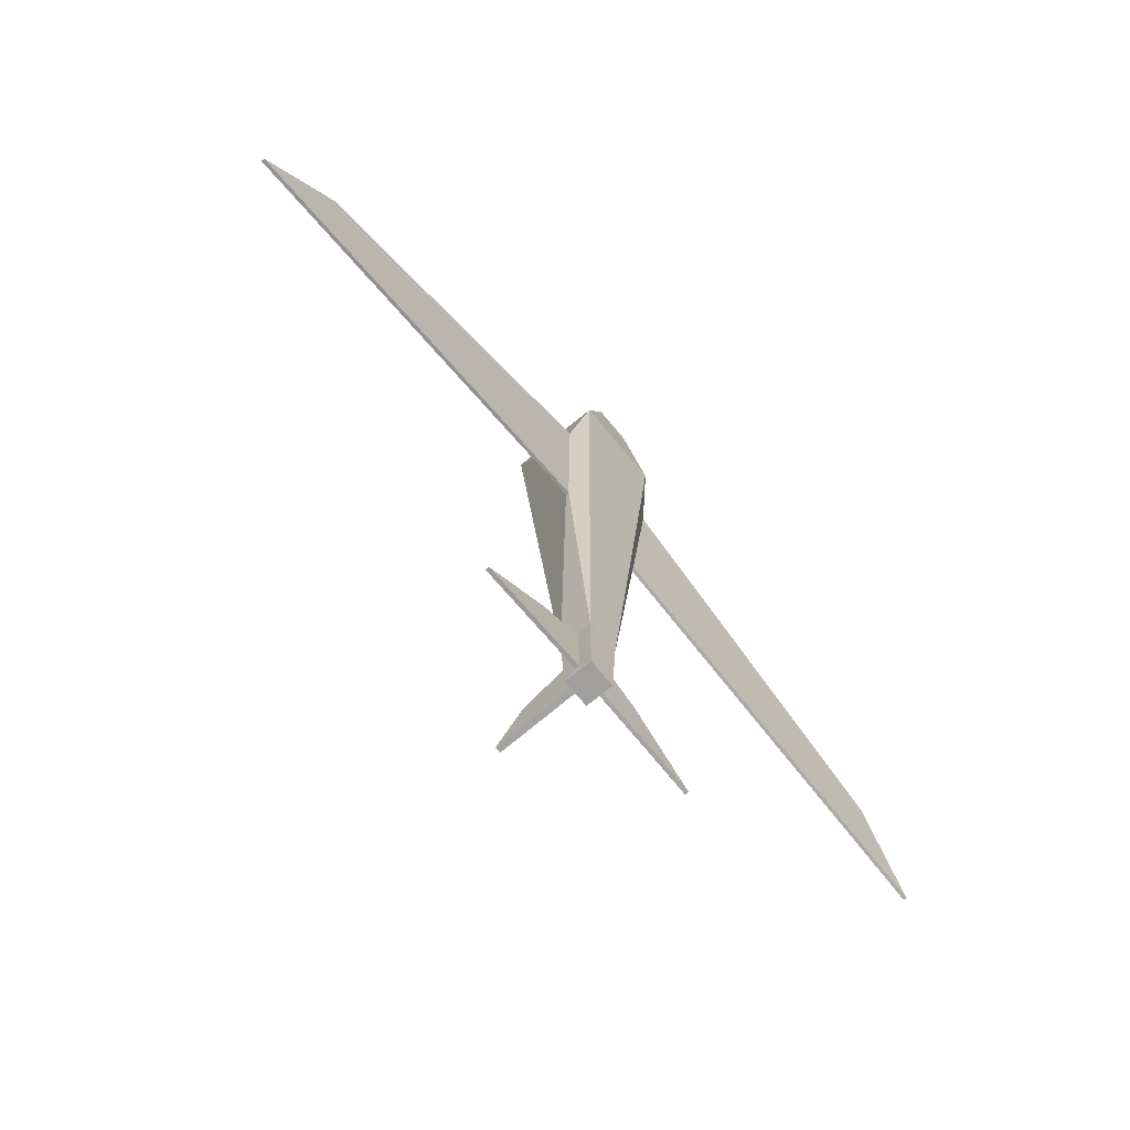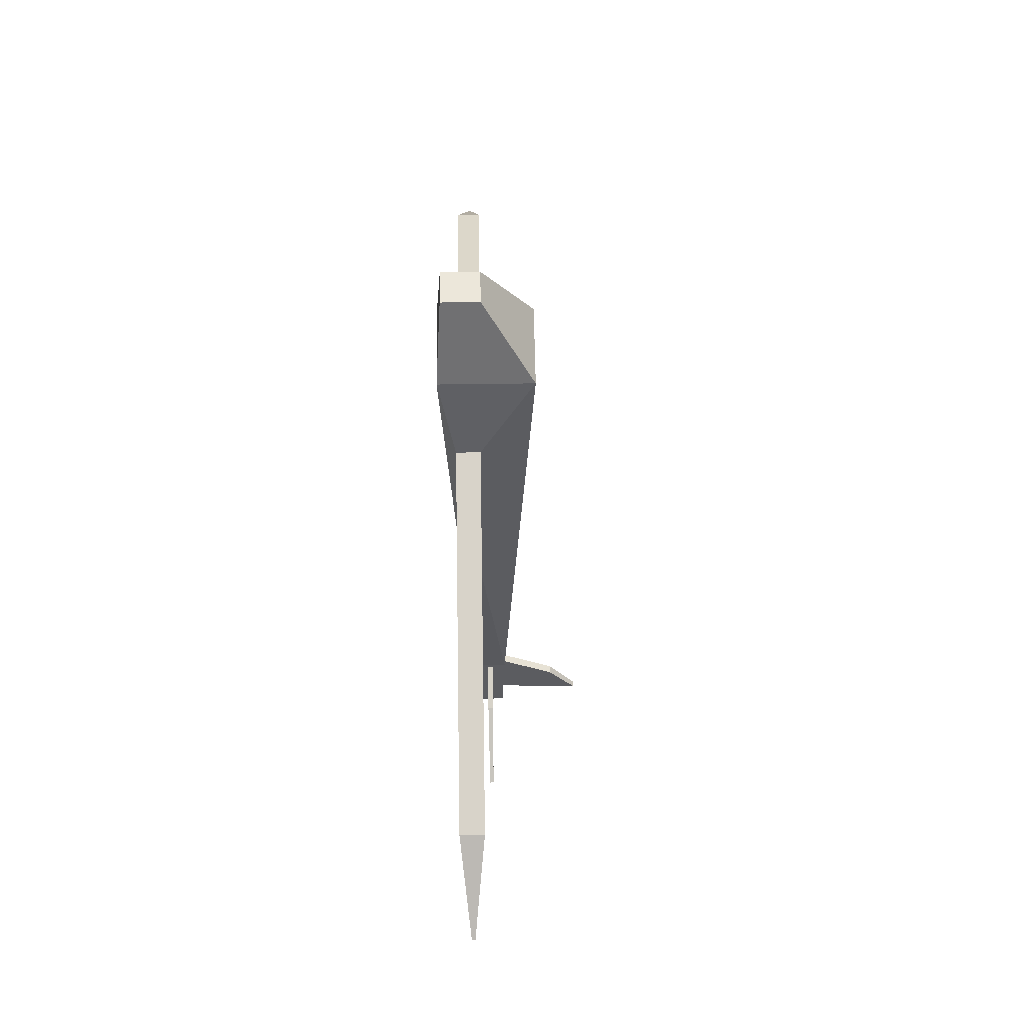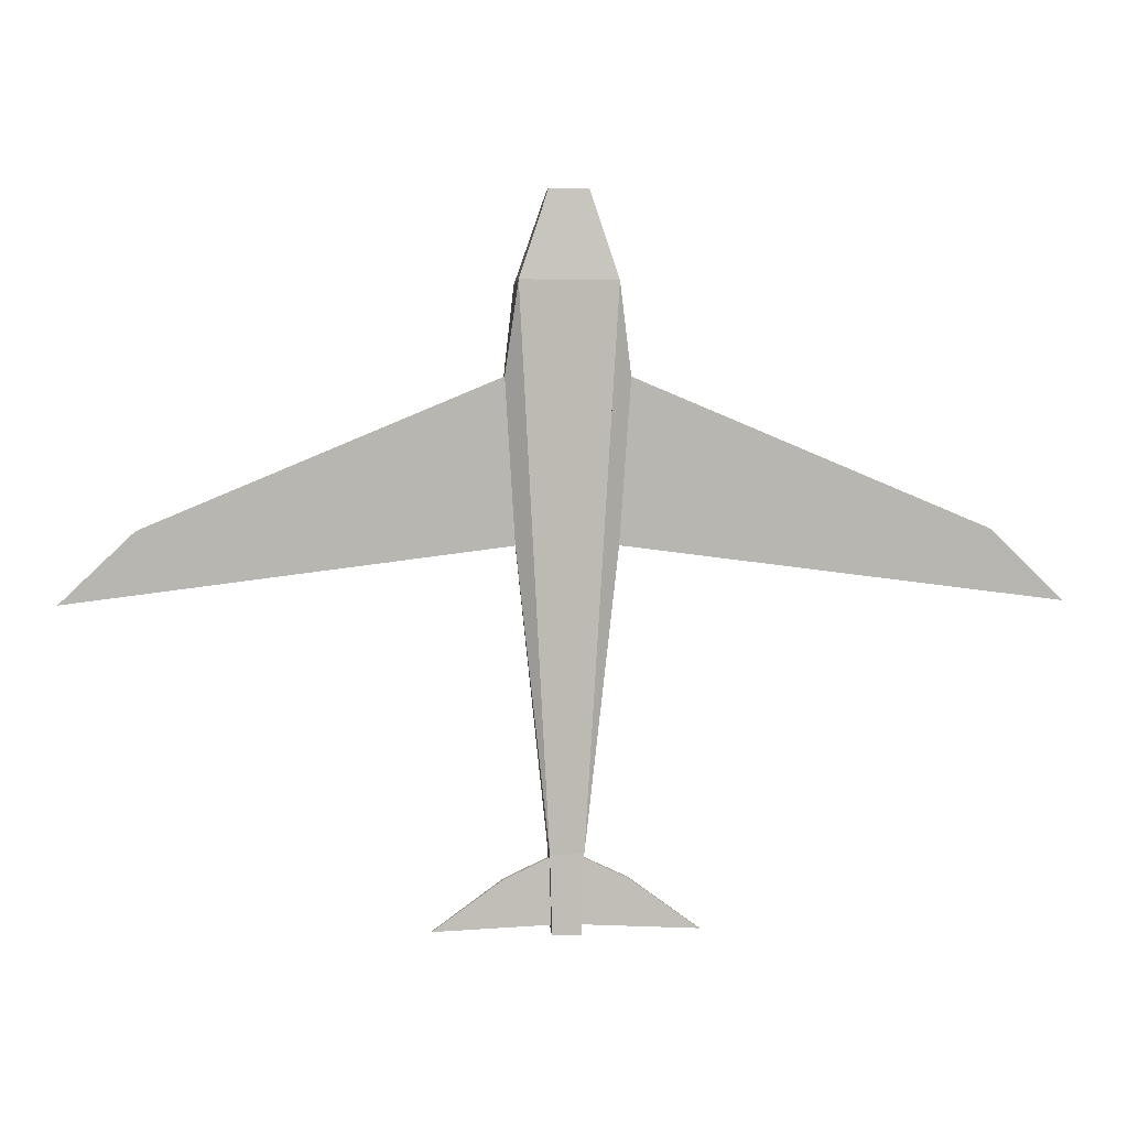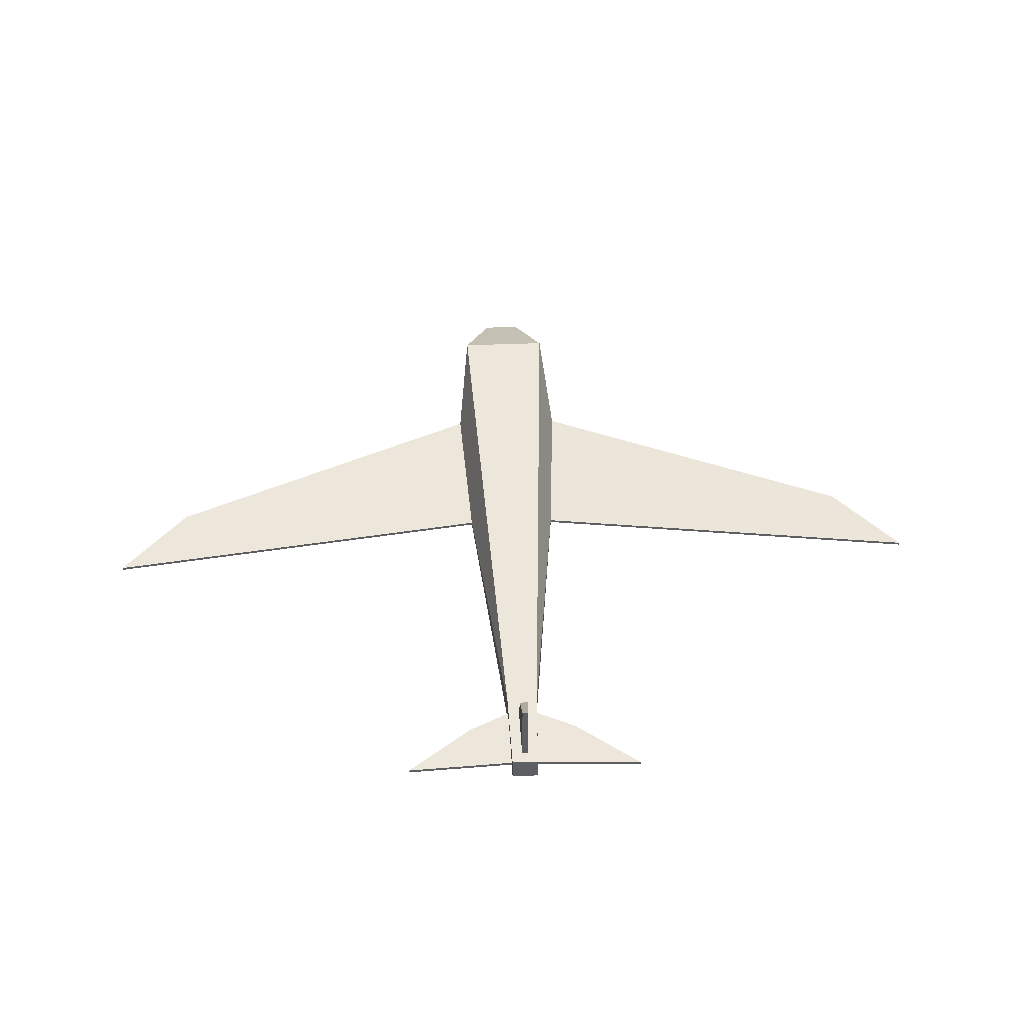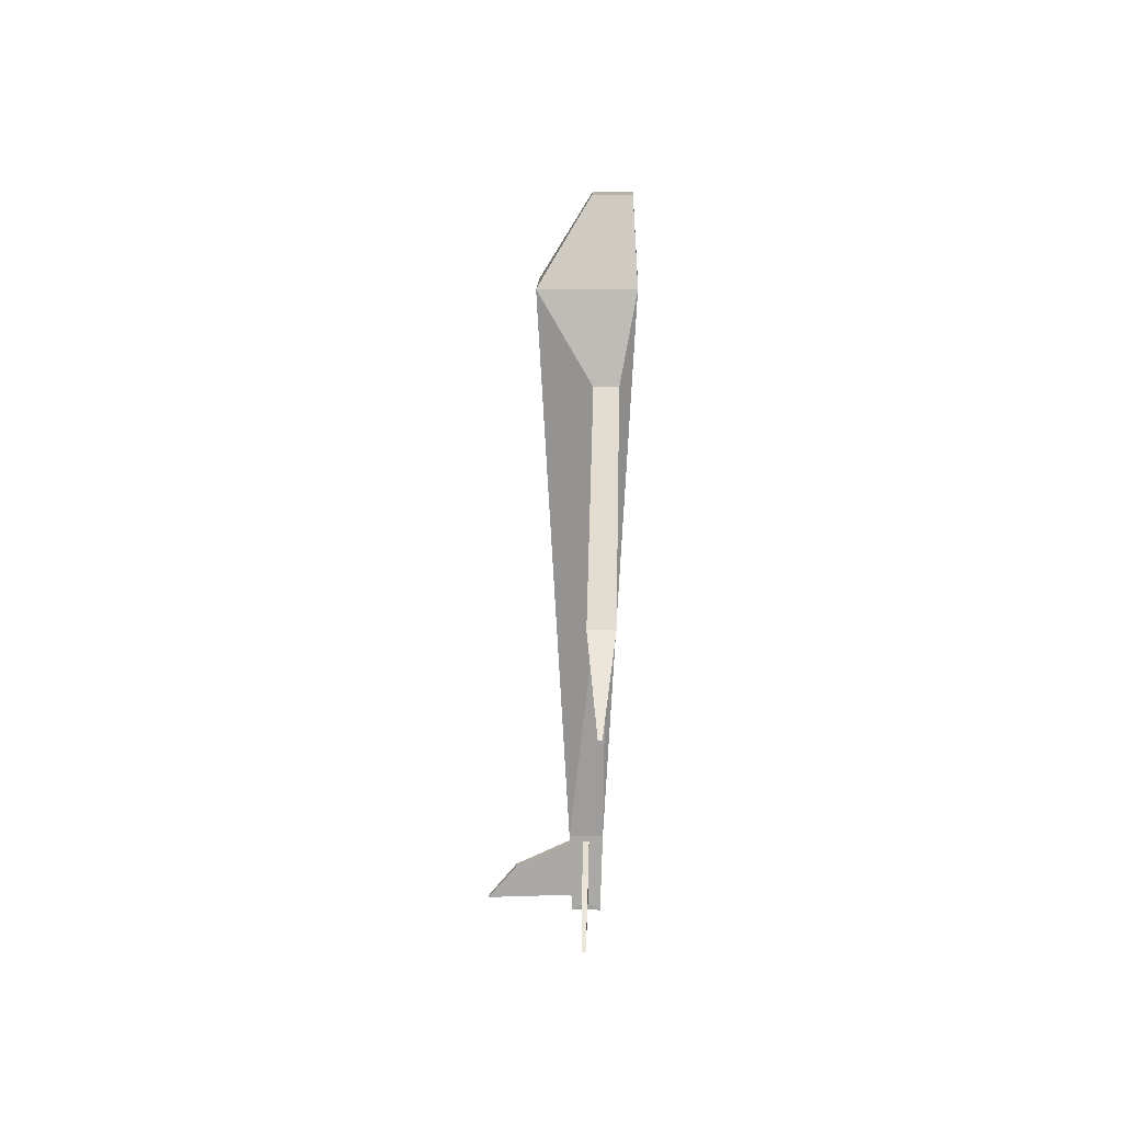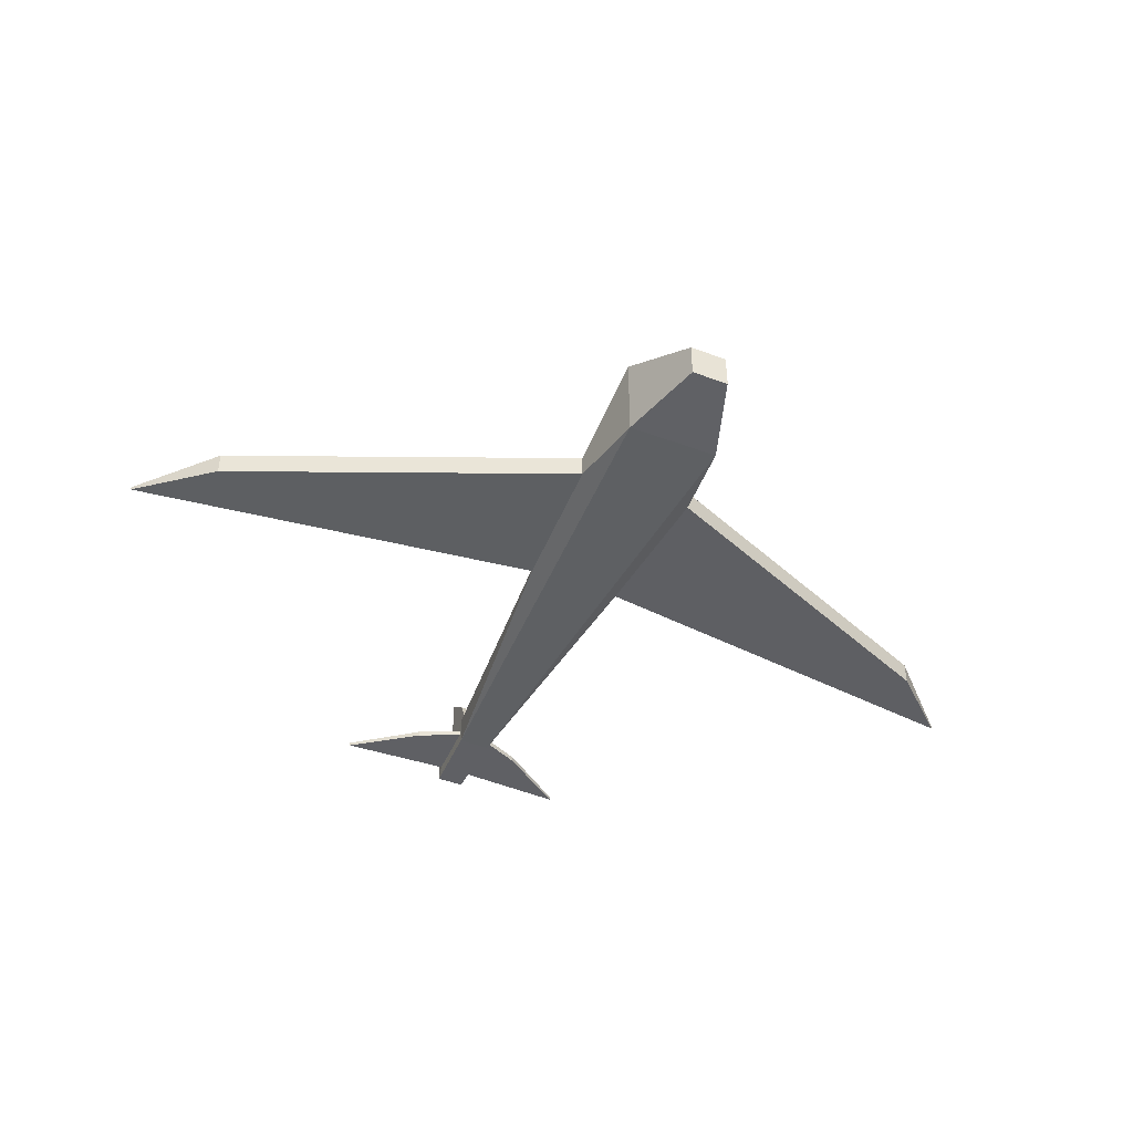
<metadata>
{"format":"obj","ext":"obj","renderer":"f3d","projection":"perspective","resolution":1024,"background":"white","views":[{"elev":-71.4,"azim":-50.3,"up":"+Z"},{"elev":53.5,"azim":89.1,"up":"+Z"},{"elev":3.4,"azim":-4.0,"up":"+Z"},{"elev":49.7,"azim":177.6,"up":"+Y"},{"elev":12.9,"azim":-88.4,"up":"+Z"},{"elev":-45.3,"azim":-23.3,"up":"+Y"}]}
</metadata>
<code>
o Cube_Cube.002
v 0.06617 0.3119 -9.441
v 0.2989 -0.2989 -9.686
v -1.043 -0.426 -1.765
v 0.3487 -0.3487 -8.023
v -0.06617 0.3119 -9.441
v -0.3134 -0.04009 -9.527
v -1.043 -0.3543 -1.765
v 0.08996 0.3357 -8.268
v 0.403 -0.08585 5.3
v 1 1 3.507
v 1 -1 3.507
v 0.403 -0.8919 5.3
v -0.403 -0.08585 5.3
v -1.262 -0.1351 1.611
v -0.403 -0.8919 5.3
v -1.262 -0.6453 1.611
v -0.08996 0.3357 -8.268
v -0.3343 -0.06096 -8.135
v -1 -1 3.507
v -1 1 3.507
v -10.11 -0.3543 -2.919
v -10.11 -0.426 -2.919
v -8.542 -0.6453 -1.439
v -8.542 -0.1351 -1.439
v -0.3343 0.06096 -8.135
v 0.3487 0.3487 -8.023
v -0.3134 0.04009 -9.527
v 0.2989 0.2989 -9.686
v -0.08996 1.479 -8.811
v 0.08996 1.479 -8.811
v -0.06617 2.073 -9.513
v 0.06617 2.073 -9.513
v -0.3487 0.3487 -8.023
v -0.3487 -0.3487 -8.023
v -0.2989 0.2989 -9.686
v -0.2989 -0.2989 -9.686
v -1.263 0.06096 -8.569
v -1.263 -0.06096 -8.569
v -2.736 0.04009 -9.641
v -2.736 -0.04009 -9.641
v -0.06617 0.3119 -9.441
v -0.2989 -0.2989 -9.686
v 1.043 -0.426 -1.765
v -0.3487 -0.3487 -8.023
v 0.06617 0.3119 -9.441
v 0.3134 -0.04009 -9.527
v 1.043 -0.3543 -1.765
v -0.08996 0.3357 -8.268
v -0.403 -0.08585 5.3
v -1 1 3.507
v -1 -1 3.507
v -0.403 -0.8919 5.3
v 0.403 -0.08585 5.3
v 1.262 -0.1351 1.611
v 0.403 -0.8919 5.3
v 1.262 -0.6453 1.611
v 0.08996 0.3357 -8.268
v 0.3343 -0.06096 -8.135
v 1 -1 3.507
v 1 1 3.507
v 10.11 -0.3543 -2.919
v 10.11 -0.426 -2.919
v 8.542 -0.6453 -1.439
v 8.542 -0.1351 -1.439
v 0.3343 0.06096 -8.135
v -0.3487 0.3487 -8.023
v 0.3134 0.04009 -9.527
v -0.2989 0.2989 -9.686
v 0.08996 1.479 -8.811
v -0.08996 1.479 -8.811
v 0.06617 2.073 -9.513
v -0.06617 2.073 -9.513
v 0.3487 0.3487 -8.023
v 0.3487 -0.3487 -8.023
v 0.2989 0.2989 -9.686
v 0.2989 -0.2989 -9.686
v 1.263 0.06096 -8.569
v 1.263 -0.06096 -8.569
v 2.736 0.04009 -9.641
v 2.736 -0.04009 -9.641
f 25 27 39 37
f 34 4 11 19
f 8 1 32 30
f 4 26 10 11
f 26 33 20 10
f 36 35 28 2
f 10 20 13 9
f 19 11 12 15
f 9 12 11 10
f 15 13 20 19
f 12 9 13 15
f 2 28 26 4
f 36 2 4 34
f 14 7 21 24
f 3 7 33 34
f 16 3 34 19
f 14 16 19 20
f 7 14 20 33
f 23 24 21 22
f 3 16 23 22
f 16 14 24 23
f 7 3 22 21
f 8 17 33 26
f 5 1 28 35
f 17 5 35 33
f 1 8 26 28
f 32 31 29 30
f 1 5 31 32
f 5 17 29 31
f 17 8 30 29
f 25 18 34 33
f 6 27 35 36
f 27 25 33 35
f 18 6 36 34
f 38 37 39 40
f 18 25 37 38
f 6 18 38 40
f 27 6 40 39
f 65 77 79 67
f 74 59 51 44
f 48 70 72 41
f 44 51 50 66
f 66 50 60 73
f 76 42 68 75
f 50 49 53 60
f 59 55 52 51
f 49 50 51 52
f 55 59 60 53
f 52 55 53 49
f 42 44 66 68
f 76 74 44 42
f 54 64 61 47
f 43 74 73 47
f 56 59 74 43
f 54 60 59 56
f 47 73 60 54
f 63 62 61 64
f 43 62 63 56
f 56 63 64 54
f 47 61 62 43
f 48 66 73 57
f 45 75 68 41
f 57 73 75 45
f 41 68 66 48
f 72 70 69 71
f 41 72 71 45
f 45 71 69 57
f 57 69 70 48
f 65 73 74 58
f 46 76 75 67
f 67 75 73 65
f 58 74 76 46
f 78 80 79 77
f 58 78 77 65
f 46 80 78 58
f 67 79 80 46

</code>
